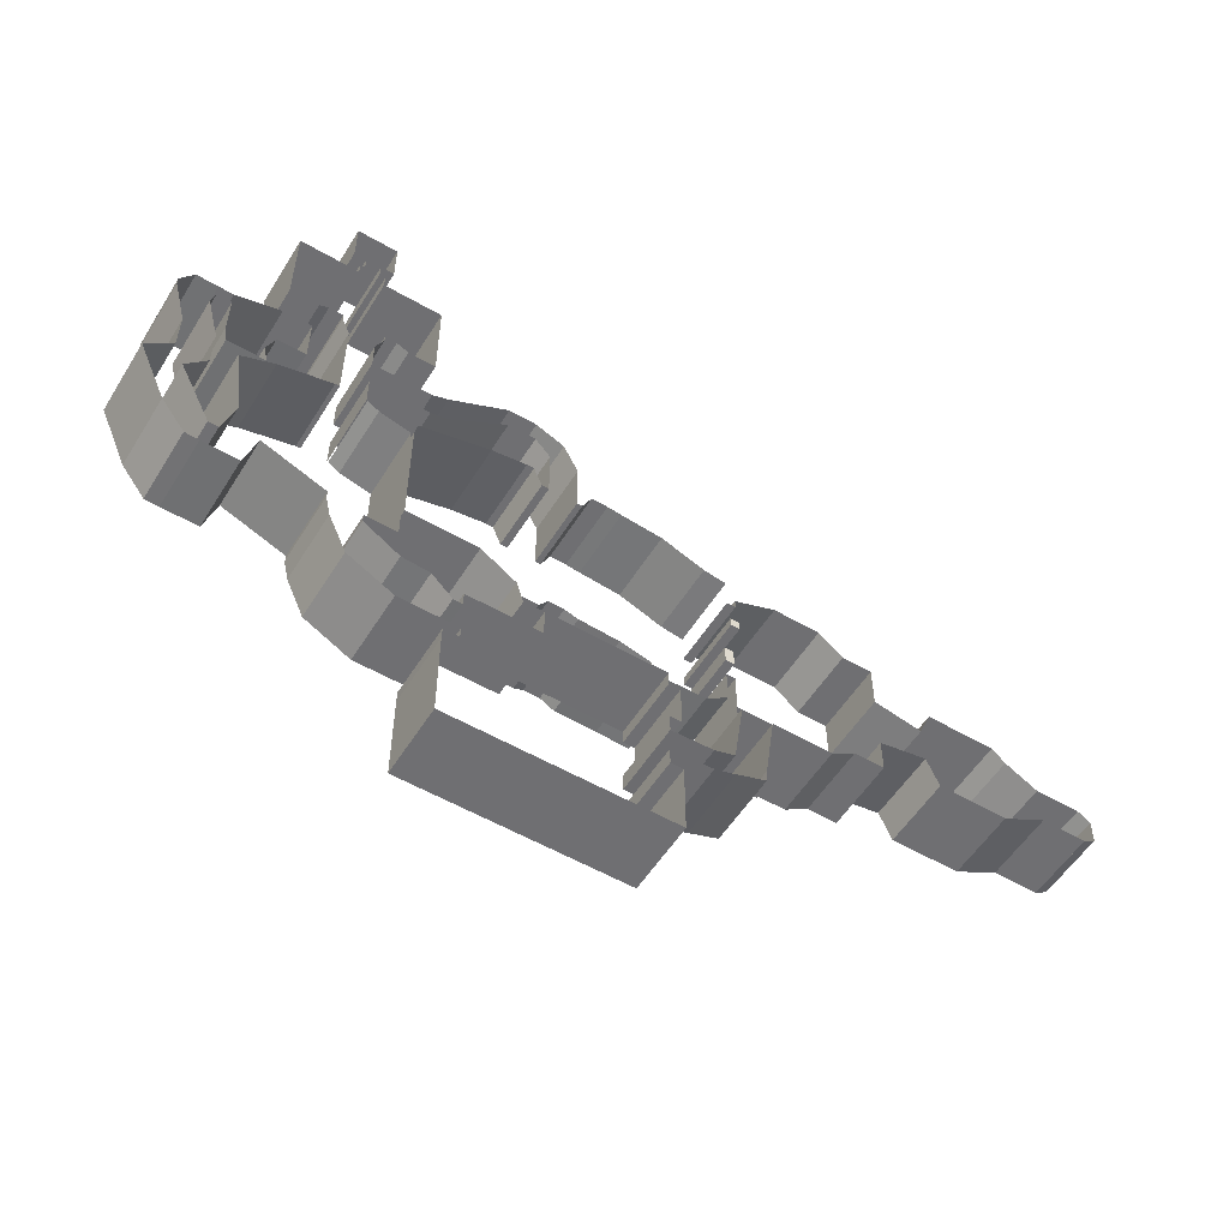
<metadata>
{"format":"obj","ext":"obj","renderer":"f3d","projection":"perspective","resolution":1024,"background":"white","views":[{"elev":-54.7,"azim":148.5,"up":"+Z"}]}
</metadata>
<code>
o Plane.001
v 14.93 -0.6462 4.653
v 20.08 -0.6462 5.789
v 14.93 -0.6462 -2.921
v 20.08 -0.6462 -3.755
v 16 -0.6462 4.82
v 16 -0.6462 -3.726
v 18.08 -0.6462 5.615
v 18.08 -0.6462 -3.741
v 20.76 -0.6462 5.869
v 20.76 -0.6462 -3.293
v 21.54 -0.6462 5.869
v 21.54 -0.6462 -3.293
v 21.98 -0.6462 4.946
v 21.98 -0.6462 -3.293
v 23.93 -0.6462 4.946
v 23.93 -0.6462 -3.293
v 24.33 -0.6462 5.929
v 24.33 -0.6462 -3.293
v 24.67 -0.6462 5.929
v 24.67 -0.6462 -2.25
v 26.34 -0.6462 5.648
v 26.34 -0.6462 -1.167
v 29.71 -0.6462 4.662
v 29.71 -0.6462 -1.167
v 22.24 -0.6462 4.946
v 23.59 -0.6462 4.946
v 23.59 -0.6462 -3.293
v 22.24 -0.6462 -3.293
v 22.24 -0.6462 7.454
v 23.59 -0.6462 7.454
v 22.94 -0.6462 8.841
v 24.33 -0.6462 8.256
v 24.31 -0.6462 9.445
v 25.65 -0.6462 8.256
v 25.65 -0.6462 9.445
v 28.5 -0.6462 6.254
v 28.5 -0.6462 7.818
v 29.25 -0.6462 6.089
v 29.25 -0.6462 7.519
v 33.29 -0.6462 6.089
v 33.29 -0.6462 7.519
v 32.08 -0.6462 7.519
v 32.08 -0.6462 6.089
v 33.29 -0.6462 8.436
v 32.08 -0.6462 8.436
v 33.29 -0.6462 8.97
v 32.08 -0.6462 8.97
v 33.67 -0.6462 9.829
v 31.69 -0.6462 9.829
v 33.67 -0.6462 10.14
v 31.69 -0.6462 10.14
v 33.67 -0.6462 14.35
v 31.69 -0.6462 14.35
v 31.13 -0.6462 10.14
v 31.13 -0.6462 14.35
v 30.55 -0.6462 9.863
v 30.55 -0.6462 14.35
v 29.25 -0.6462 9.863
v 29.25 -0.6462 14.35
v 34.34 -0.6462 10.14
v 34.34 -0.6462 14.35
v 34.79 -0.6462 9.919
v 34.79 -0.6462 14.35
v 36.15 -0.6462 9.919
v 36.15 -0.6462 14.35
v 33.29 -0.6462 7.519
v 33.29 -0.6462 6.089
v 33.29 -0.6462 8.436
v 33.29 -0.6462 8.97
v 32.09 -0.6462 14.35
v 33.31 -0.6462 14.35
v 32.09 -0.6462 15.02
v 33.31 -0.6462 15.02
v 32.37 -0.6462 15.02
v 33.08 -0.6462 15.02
v 32.37 -0.6462 15.73
v 33.08 -0.6462 15.73
v 32.37 -0.6462 17.86
v 33.08 -0.6462 17.86
v 33.67 -0.6462 15.73
v 33.67 -0.6462 17.86
v 31.72 -0.6462 15.73
v 31.72 -0.6462 17.86
v 7.609 -0.6462 3.551
v 9.048 -0.6462 3.551
v 7.609 -0.6462 -2.97
v 9.048 -0.6462 -2.97
v 10.21 -0.6462 4.526
v 10.21 -0.6462 -3.742
v 12.47 -0.6462 4.526
v 12.47 -0.6462 -3.742
v 14.51 -0.6462 3.655
v 14.51 -0.6462 -3.742
v 7.609 -0.6462 -1.324
v 7.609 -0.6462 1.455
v 10.21 -0.6462 1.706
v 12.47 -0.6462 1.706
v 14.51 -0.6462 0.4735
v 14.51 -0.6462 -1.875
v 5.29 -0.6462 -0.8626
v 5.29 -0.6462 0.9934
v 4.709 -0.6462 -2.267
v 4.709 -0.6462 2.398
v 1.395 -0.6462 -2.267
v 1.395 -0.6462 2.398
v 0.7656 -0.6462 -1.917
v 0.7656 -0.6462 1.806
v -0.7845 -0.6488 -1.036
v -0.7845 -0.6488 0.925
v -2.962 -0.6488 -1.036
v -2.962 -0.6488 0.925
v -3.565 -0.6462 -0.6484
v -3.567 -0.6488 0.5373
v 10.21 -0.6462 -1.101
v 12.47 -0.6462 -1.101
v 14.51 -0.6462 -1.369
v -3.567 -0.6488 -0.453
v -3.567 -0.6488 -0.07358
v 10.21 -0.6462 -0.02542
v 12.47 -0.6462 -0.02542
v 14.51 -0.6462 -0.3861
v 7.609 -0.6462 2.079
v 14.51 -0.6462 1.421
v 7.609 -0.6462 2.391
v 14.51 -0.6462 1.895
v 7.609 -0.6462 3.272
v 14.51 -0.6462 3.232
v 14.93 -0.6462 0.4735
v 14.93 -0.6462 -1.369
v 14.93 -0.6462 -0.3861
v 14.93 -0.6462 1.421
v 14.93 -0.6462 1.895
v 14.93 -0.6462 3.232
v 13.06 -0.6462 4.274
v 13.06 -0.6462 -3.742
v 14.97 -0.6462 -7.009
v 13.53 -0.6462 -7.009
v 15.01 -0.6462 -8.18
v 13.57 -0.6462 -7.634
v 15.95 -0.6462 -7.331
v 15.99 -0.6462 -8.502
v 17.94 -0.6462 -7.401
v 17.98 -0.6462 -8.572
v 17.94 -0.6462 -4.477
v 17.94 -0.6462 -6.544
v 17.4 -0.6462 -4.477
v 17.4 -0.6462 -6.544
v 23.56 -0.6462 -4.477
v 17.94 -0.6462 -3.788
v 22.94 -0.6462 -3.788
v 23.56 -0.6462 -3.788
v 17.98 -0.6462 -12.8
v 22.98 -0.6462 -12.8
v 17.98 -0.6462 -9.398
v 17.38 -0.6462 -12.8
v 17.38 -0.6462 -9.398
v 27.04 -0.6462 -7.401
v 27.08 -0.6462 -12.8
v 13.55 -0.6462 -7.312
v 27.06 -0.6462 -7.969
v 27.8 -0.6462 -8.572
v 27.8 -0.6462 -12.8
v 27.8 -0.6462 -9.398
v 27.78 -0.6462 -7.969
v 23.6 -0.6462 -12.8
v 27.04 -0.6462 -5.2
v 23.56 -0.6462 -5.2
v 27.04 -0.6462 -5.872
v 29.81 -0.6462 -7.401
v 28.47 -0.6462 -4.913
v 27.48 -0.6462 -5.875
v 27.44 -0.6462 -7.401
v 31.98 -0.6462 -6.244
v 29.78 -0.6462 -4.816
v 32.82 -0.6462 -4.406
v 31.49 -0.6462 -3.755
v 33.06 -0.6462 -3.358
v 31.47 -0.6462 -3.358
v 14.51 2.433 0.4735
v 14.51 2.433 -0.3861
v 14.93 2.433 0.4735
v 14.93 2.433 -0.3861
v 14.51 2.953 1.421
v 14.51 2.953 1.895
v 14.93 2.953 1.421
v 14.93 2.953 1.895
v 7.609 2.768 3.551
v 9.048 2.768 3.551
v 10.21 2.768 4.526
v 12.47 2.768 4.526
v 14.51 2.768 3.655
v 7.609 2.768 1.455
v 5.29 2.768 0.9934
v 4.709 2.768 2.398
v 1.395 2.768 2.398
v 0.7656 2.768 1.806
v -0.7828 2.768 0.925
v -2.96 2.768 -1.036
v -2.96 2.768 0.925
v -3.565 2.768 -0.6484
v -3.565 2.768 0.5373
v -3.565 2.768 -0.453
v -3.565 2.768 -0.07358
v 7.609 2.768 2.079
v 7.609 2.768 2.391
v 7.609 2.768 3.272
v 13.06 2.768 4.274
v 7.609 1.039 -2.97
v 9.048 1.039 -2.97
v 10.21 1.039 -3.742
v 12.47 1.039 -3.742
v 7.609 1.039 -1.324
v 5.29 1.039 -0.8626
v 4.709 1.039 -2.267
v 1.395 1.039 -2.267
v 0.7656 1.039 -1.917
v -0.7828 1.039 -1.036
v -2.96 1.039 -1.036
v 13.06 1.039 -3.742
v 7.609 2.768 -2.97
v 9.048 2.768 -2.97
v 10.21 2.768 -3.742
v 12.47 2.768 -3.742
v 7.609 2.768 -1.324
v 5.29 2.768 -0.8626
v 4.709 2.768 -2.267
v 1.395 2.768 -2.267
v 0.7656 2.768 -1.917
v -0.7828 2.768 -1.036
v -2.96 2.768 -1.036
v 13.06 2.768 -3.742
v 13.06 2.768 -3.742
v 13.53 2.768 -7.009
v 15.01 2.768 -8.18
v 13.57 2.768 -7.634
v 15.99 2.768 -8.502
v 17.98 2.768 -8.572
v 22.98 2.768 -12.8
v 17.98 2.768 -9.398
v 17.38 2.768 -12.8
v 17.38 2.768 -9.398
v 27.04 2.768 -7.401
v 27.08 2.768 -12.8
v 13.55 2.768 -7.312
v 27.06 2.768 -7.969
v 27.8 2.768 -8.572
v 27.8 2.768 -12.8
v 27.8 2.768 -9.398
v 27.78 2.768 -7.969
v 23.6 2.768 -12.8
v 29.81 2.768 -7.401
v 27.44 2.768 -7.401
v 31.98 2.768 -6.244
v 32.82 2.768 -4.406
v 33.06 2.768 -3.358
v 17.98 2.768 -12.8
v 22.98 2.768 -12.8
v 17.38 2.768 -12.8
v 14.51 2.768 -3.742
v 14.97 2.768 -7.009
v 15.95 2.768 -7.331
v 17.94 2.768 -7.401
v 14.93 2.433 -2.921
v 20.08 2.433 -3.755
v 16 2.433 -3.726
v 18.08 2.433 -3.741
v 20.76 2.433 -3.293
v 21.54 2.433 -3.293
v 21.98 2.433 -3.293
v 23.93 2.433 -3.293
v 24.33 2.433 -3.293
v 24.67 2.433 -2.25
v 26.34 2.433 -1.167
v 29.71 2.433 4.662
v 29.71 2.433 -1.167
v 23.59 2.433 -3.293
v 22.24 2.433 -3.293
v 14.51 2.433 -3.742
v 14.51 2.433 -1.875
v 14.51 2.433 -1.369
v 14.93 2.433 -1.369
v 14.93 -0.6462 -1.406
v 20.08 -0.6462 -1.846
v 18.08 -0.6462 -1.869
v 20.76 -0.6462 -1.461
v 21.54 -0.6462 -1.461
v 21.98 -0.6462 -1.645
v 29.71 -0.6462 -0.001382
v 22.24 -0.6462 -1.645
v 29.71 2.433 -0.001382
v 14.93 2.433 -2.921
v 14.93 2.433 -1.406
v 14.93 -0.6462 -1.369
v 14.93 2.433 -1.369
v 17.94 2.768 -7.401
v 17.94 2.768 -6.544
v 17.4 2.768 -4.477
v 17.4 2.768 -6.544
v 17.94 2.768 -4.477
v 17.4 2.768 -4.477
v 23.56 2.768 -4.477
v 17.94 2.768 -3.788
v 22.94 2.768 -3.788
v 23.56 2.768 -3.788
v 27.04 2.768 -5.2
v 23.56 2.768 -5.2
v 27.04 2.768 -5.872
v 28.47 2.768 -4.913
v 27.48 2.768 -5.875
v 29.78 2.768 -4.816
v 31.49 2.768 -3.755
v 31.47 2.768 -3.358
v 14.93 2.768 4.653
v 20.08 2.768 5.789
v 16 2.768 4.82
v 18.08 2.768 5.615
v 20.76 2.768 5.869
v 21.54 2.768 5.869
v 21.98 2.768 4.946
v 22.24 2.768 4.946
v 14.51 2.768 3.655
v 14.51 2.768 3.232
v 14.93 2.768 3.232
v 22.24 2.768 4.946
v 22.24 2.768 7.454
v 22.94 2.768 8.841
v 24.31 2.768 9.445
v 25.65 2.768 9.445
v 28.5 2.768 7.818
v 29.25 2.768 7.519
v 32.08 2.768 7.519
v 32.08 2.768 8.436
v 32.08 2.768 8.97
v 31.69 2.768 9.829
v 31.69 2.768 10.14
v 31.13 2.768 10.14
v 30.55 2.768 9.863
v 29.25 2.768 9.863
v 29.25 2.768 14.35
v 31.69 2.768 14.35
v 31.13 2.768 14.35
v 30.55 2.768 14.35
v 29.25 2.768 14.35
v 32.09 2.768 14.35
v 32.09 2.768 15.02
v 32.37 2.768 15.02
v 32.37 2.768 15.73
v 31.72 2.768 15.73
v 31.72 2.768 17.86
v 32.37 2.768 17.86
v 33.08 2.768 17.86
v 33.67 2.768 15.73
v 33.67 2.768 17.86
v 31.72 2.768 17.86
v 33.67 2.768 14.35
v 34.34 2.768 14.35
v 34.79 2.768 14.35
v 36.15 2.768 9.919
v 36.15 2.768 14.35
v 33.31 2.768 14.35
v 33.31 2.768 15.02
v 33.08 2.768 15.02
v 33.08 2.768 15.73
v 33.67 2.768 9.829
v 33.67 2.768 10.14
v 34.34 2.768 10.14
v 34.79 2.768 9.919
v 36.15 2.768 9.919
v 33.29 2.768 7.519
v 33.29 2.768 6.089
v 33.29 2.768 8.436
v 33.29 2.768 8.97
v 23.93 2.768 4.946
v 24.33 2.768 5.929
v 24.67 2.768 5.929
v 26.34 2.768 5.648
v 29.71 2.768 4.662
v 23.59 2.768 4.946
v 23.59 2.768 7.454
v 24.33 2.768 8.256
v 25.65 2.768 8.256
v 28.5 2.768 6.254
v 29.25 2.768 6.089
v 32.08 2.768 6.089
v 33.29 2.768 8.97
v 33.67 2.768 9.829
v 17.4 -0.6462 -5.2
v 23.56 -0.6462 -5.2
v 17.4 2.768 -5.2
v 23.56 2.768 -4.477
v 23.56 2.768 -5.2
v 20.08 -0.6462 2.353
v 18.08 -0.6462 2.247
v 20.76 -0.6462 2.571
v 21.54 -0.6462 2.571
v 21.98 -0.6462 1.98
v 29.71 -0.6462 2.563
v 22.24 -0.6462 1.98
v 29.71 2.433 2.563
v 16.52 -0.6462 -3.73
v 16.52 -0.6462 5.019
v 16.52 2.433 -3.73
v 16.52 -0.6462 -1.98
v 16.52 2.768 5.019
v 16.52 -0.6462 1.869
v 23.12 -0.6462 -3.293
v 23.12 2.433 -3.293
v 23.12 -0.6462 -1.645
v 23.12 -0.6462 1.98
v 20.08 -2.479 2.353
v 20.08 -2.479 -1.846
v 18.08 -2.479 2.247
v 18.08 -2.479 -1.869
v 20.76 -2.479 2.571
v 20.76 -2.479 -1.461
v 21.54 -2.479 2.571
v 21.54 -2.479 -1.461
v 21.98 -2.479 1.98
v 21.98 -2.479 -1.645
v 22.24 -2.479 1.98
v 22.24 -2.479 -1.645
v 16.52 -2.479 -1.98
v 16.52 -2.479 1.869
v 23.12 -2.479 -1.645
v 23.12 -2.479 1.98
v 32.08 -0.6462 4.615
v 33.29 -0.6462 4.615
v 29.98 -0.6462 3.886
v 33.29 -0.6462 4.615
v 29.98 -0.6462 -3.358
v 33.05 -0.6462 -3.358
v 29.98 -0.6462 -2.996
v 33.05 -0.6462 -2.996
v 36.02 -0.6462 3.886
v 36.02 -0.6462 -1.85
v 37.61 -0.6462 3.138
v 37.12 -0.6462 -0.4046
v 36.57 -0.6462 -3.767
v 37.67 -0.6462 -2.321
v 38.91 -0.6462 -3.734
v 40.01 -0.6462 -2.289
v 38.14 -0.6462 -2.315
v 38.25 -0.6462 -3.76
v 41.31 -0.6462 0.6186
v 39.62 -0.6462 0.5926
v 40.09 -0.6462 1.785
v 38.64 -0.6462 1.765
v 40.09 -0.6462 3.685
v 38.64 -0.6462 3.665
v 40.69 -0.6462 6.008
v 39.24 -0.6462 5.988
v 40.69 -0.6462 6.427
v 39.06 -0.6462 6.719
v 40.06 -0.6462 7.383
v 39.06 -0.6462 7.36
v 38.36 -0.6462 6.719
v 38.36 -0.6462 7.36
v 34.9 -0.6462 6.719
v 34.9 -0.6462 7.36
v 34.9 -0.6462 8.036
v 36.24 -0.6462 8.036
v 34.9 -0.6462 5.703
v 38.36 -0.6462 5.649
v 36.24 -0.6462 5.649
v 38.36 -0.6462 5.649
v 36.24 -0.6462 5.649
v 38.36 -0.6462 4.634
v 36.65 -0.6462 4.621
v 38.23 -0.6462 3.782
v 36.44 -0.6462 3.768
v 32.02 -0.6462 4.615
v 33.5 -0.6462 4.615
v 33.5 -0.6462 -2.823
v 32.08 2.768 6.089
v 31.47 2.768 -3.358
v 32.08 2.768 4.615
v 29.98 2.768 3.886
v 29.98 2.768 -3.358
v 29.98 2.768 -2.996
v 32.02 2.768 4.615
v 33.29 2.768 4.615
v 36.02 2.768 3.886
v 37.61 2.768 3.138
v 37.12 2.768 -0.4046
v 37.67 2.768 -2.321
v 38.14 2.768 -2.315
v 39.62 2.768 0.5926
v 38.64 2.768 1.765
v 38.64 2.768 3.665
v 39.24 2.768 5.988
v 39.06 2.768 6.719
v 38.36 2.768 6.719
v 38.36 2.768 5.649
v 38.36 2.768 4.634
v 38.23 2.768 3.782
v 36.44 2.768 3.768
v 33.5 2.768 4.615
v 33.05 2.768 -3.358
v 33.05 2.768 -2.996
v 36.02 2.768 -1.85
v 36.57 2.768 -3.767
v 38.91 2.768 -3.734
v 40.01 2.768 -2.289
v 38.25 2.768 -3.76
v 41.31 2.768 0.6186
v 40.09 2.768 1.785
v 40.09 2.768 3.685
v 40.69 2.768 6.008
v 40.69 2.768 6.427
v 40.06 2.768 7.383
v 39.06 2.768 7.36
v 38.36 2.768 7.36
v 34.9 2.768 6.719
v 34.9 2.768 7.36
v 34.9 2.768 8.036
v 36.24 2.768 8.036
v 34.9 2.768 5.703
v 36.65 2.768 4.621
v 36.44 2.768 3.768
v 33.5 2.768 -2.823
v 31.47 -0.6462 -3.358
v 31.47 -0.6462 4.25
v 31.47 2.768 4.25
v 29.98 2.768 -3.358
v 31.47 2.768 -3.358
v 33.29 2.768 6.089
v 33.29 2.768 4.615
v 36.24 2.768 5.649
v 36.65 2.768 4.621
v 38.36 2.768 5.649
v 38.36 2.768 4.634
v 10.21 -2.479 1.706
v 12.47 -2.479 1.706
v 10.21 -2.479 -0.02542
v 10.21 -2.479 -1.101
v 12.47 -2.479 -0.02542
v 12.47 -2.479 -1.101
f 67 41 40
f 44 69 46
f 41 68 44
f 97 532 96
f 120 533 97
f 98 180 121
f 132 184 125
f 179 182 180
f 128 179 98
f 121 182 130
f 130 181 128
f 184 185 183
f 131 186 132
f 125 183 123
f 123 185 131
f 126 187 84
f 117 203 118
f 88 190 90
f 107 197 196
f 84 188 85
f 95 204 122
f 105 194 103
f 90 207 134
f 122 205 124
f 101 192 95
f 134 191 92
f 109 199 197
f 112 202 117
f 118 201 113
f 124 206 126
f 107 195 105
f 85 189 88
f 112 198 200
f 103 193 101
f 111 201 199
f 135 211 91
f 91 210 89
f 89 209 87
f 108 218 110
f 86 212 94
f 87 208 86
f 106 217 108
f 104 216 106
f 102 215 104
f 100 214 102
f 94 213 100
f 208 224 212
f 210 221 209
f 215 228 216
f 212 225 213
f 211 222 210
f 216 229 217
f 213 226 214
f 219 223 211
f 217 230 218
f 209 220 208
f 214 227 215
f 173 251 169
f 163 247 162
f 156 239 154
f 169 252 172
f 157 245 160
f 161 248 163
f 141 234 138
f 154 237 143
f 165 238 153
f 177 254 175
f 158 250 165
f 137 232 135
f 139 244 159
f 162 243 158
f 138 235 139
f 143 236 141
f 172 242 157
f 175 253 173
f 160 249 164
f 155 241 156
f 159 233 137
f 164 246 161
f 152 258 155
f 153 256 152
f 140 262 142
f 136 261 140
f 93 260 136
f 22 272 20
f 4 266 8
f 23 399 397
f 18 270 16
f 6 263 3
f 14 268 12
f 24 273 22
f 116 279 99
f 10 264 4
f 20 271 18
f 8 402 400
f 129 280 116
f 28 269 14
f 16 276 27
f 99 278 93
f 27 407 406
f 12 267 10
f 288 275 24
f 285 417 286
f 398 418 396
f 3 292 282
f 292 293 282
f 145 298 147
f 147 389 387
f 142 296 145
f 149 303 150
f 174 311 176
f 144 302 149
f 150 304 151
f 167 305 166
f 166 307 168
f 176 312 178
f 168 309 171
f 170 310 174
f 171 308 170
f 146 299 144
f 151 301 148
f 11 319 13
f 13 320 25
f 5 404 401
f 9 318 11
f 1 315 5
f 2 317 9
f 7 314 2
f 92 322 127
f 127 323 133
f 51 336 54
f 49 335 51
f 29 326 31
f 35 329 37
f 45 333 47
f 54 337 56
f 39 331 42
f 58 339 59
f 31 327 33
f 37 330 39
f 47 334 49
f 56 338 58
f 25 325 29
f 33 328 35
f 42 332 45
f 70 345 72
f 82 349 83
f 59 342 57
f 57 341 55
f 76 348 82
f 55 340 53
f 53 344 70
f 72 346 74
f 74 347 76
f 83 350 78
f 79 353 81
f 78 351 79
f 81 352 80
f 77 362 75
f 73 360 71
f 61 357 63
f 75 361 73
f 63 359 65
f 52 356 61
f 71 355 52
f 65 358 64
f 60 365 50
f 68 369 66
f 50 364 48
f 69 371 68
f 62 366 60
f 66 370 67
f 64 367 62
f 30 378 26
f 26 373 15
f 19 376 21
f 43 383 38
f 32 379 30
f 15 374 17
f 36 381 34
f 21 377 23
f 34 380 32
f 17 375 19
f 38 382 36
f 48 385 46
f 387 297 146
f 148 391 388
f 397 290 288
f 395 414 394
f 393 423 405
f 286 419 287
f 396 416 395
f 401 316 7
f 400 265 6
f 408 425 409
f 406 277 28
f 287 421 289
f 394 410 392
f 283 415 285
f 405 422 403
f 392 412 393
f 289 424 408
f 284 411 283
f 403 413 284
f 409 420 398
f 426 474 43
f 430 479 432
f 432 477 428
f 428 523 522
f 472 482 434
f 442 487 445
f 449 490 451
f 436 484 437
f 434 483 436
f 445 488 447
f 470 495 469
f 453 492 456
f 439 486 442
f 429 497 472
f 456 493 463
f 451 491 453
f 469 494 467
f 437 485 439
f 447 489 449
f 464 517 462
f 441 502 440
f 473 499 433
f 444 503 441
f 433 498 431
f 454 509 452
f 462 513 458
f 443 501 438
f 450 507 448
f 460 516 461
f 468 519 470
f 446 505 444
f 457 511 455
f 440 504 443
f 435 520 473
f 459 515 460
f 458 514 459
f 452 508 450
f 455 510 454
f 461 512 457
f 438 500 435
f 448 506 446
f 522 480 471
f 521 524 430
f 67 527 427
f 466 529 468
f 467 530 465
f 115 536 120
f 96 534 119
f 114 537 115
f 119 535 114
f 67 66 41
f 44 68 69
f 41 66 68
f 97 533 532
f 120 536 533
f 98 179 180
f 132 186 184
f 179 181 182
f 128 181 179
f 121 180 182
f 130 182 181
f 184 186 185
f 131 185 186
f 125 184 183
f 123 183 185
f 126 206 187
f 117 202 203
f 88 189 190
f 107 109 197
f 84 187 188
f 95 192 204
f 105 195 194
f 90 190 207
f 122 204 205
f 101 193 192
f 134 207 191
f 109 111 199
f 112 200 202
f 118 203 201
f 124 205 206
f 107 196 195
f 85 188 189
f 112 110 198
f 103 194 193
f 111 113 201
f 135 219 211
f 91 211 210
f 89 210 209
f 108 217 218
f 86 208 212
f 87 209 208
f 106 216 217
f 104 215 216
f 102 214 215
f 100 213 214
f 94 212 213
f 208 220 224
f 210 222 221
f 215 227 228
f 212 224 225
f 211 223 222
f 216 228 229
f 213 225 226
f 219 231 223
f 217 229 230
f 209 221 220
f 214 226 227
f 173 253 251
f 163 248 247
f 156 241 239
f 169 251 252
f 157 242 245
f 161 246 248
f 141 236 234
f 154 239 237
f 165 250 238
f 177 255 254
f 158 243 250
f 137 233 232
f 139 235 244
f 162 247 243
f 138 234 235
f 143 237 236
f 172 252 242
f 175 254 253
f 160 245 249
f 155 240 241
f 159 244 233
f 164 249 246
f 152 256 258
f 153 257 256
f 140 261 262
f 136 260 261
f 93 259 260
f 22 273 272
f 4 264 266
f 23 274 399
f 18 271 270
f 6 265 263
f 14 269 268
f 24 275 273
f 116 280 279
f 10 267 264
f 20 272 271
f 8 266 402
f 129 281 280
f 28 277 269
f 16 270 276
f 99 279 278
f 27 276 407
f 12 268 267
f 288 290 275
f 285 415 417
f 398 420 418
f 3 291 292
f 292 294 293
f 145 296 298
f 147 298 389
f 142 295 296
f 149 302 303
f 174 310 311
f 144 299 302
f 150 303 304
f 167 306 305
f 166 305 307
f 176 311 312
f 168 307 309
f 170 308 310
f 171 309 308
f 146 300 299
f 151 304 301
f 11 318 319
f 13 319 320
f 5 315 404
f 9 317 318
f 1 313 315
f 2 314 317
f 7 316 314
f 92 321 322
f 127 322 323
f 51 335 336
f 49 334 335
f 29 325 326
f 35 328 329
f 45 332 333
f 54 336 337
f 39 330 331
f 58 338 339
f 31 326 327
f 37 329 330
f 47 333 334
f 56 337 338
f 25 324 325
f 33 327 328
f 42 331 332
f 70 344 345
f 82 348 349
f 59 343 342
f 57 342 341
f 76 347 348
f 55 341 340
f 53 340 344
f 72 345 346
f 74 346 347
f 83 354 350
f 79 351 353
f 78 350 351
f 81 353 352
f 77 363 362
f 73 361 360
f 61 356 357
f 75 362 361
f 63 357 359
f 52 355 356
f 71 360 355
f 65 359 358
f 60 366 365
f 68 371 369
f 50 365 364
f 69 372 371
f 62 367 366
f 66 369 370
f 64 368 367
f 30 379 378
f 26 378 373
f 19 375 376
f 43 384 383
f 32 380 379
f 15 373 374
f 36 382 381
f 21 376 377
f 34 381 380
f 17 374 375
f 38 383 382
f 48 386 385
f 387 389 297
f 148 390 391
f 397 399 290
f 395 416 414
f 393 412 423
f 286 417 419
f 396 418 416
f 401 404 316
f 400 402 265
f 408 424 425
f 406 407 277
f 287 419 421
f 394 414 410
f 283 411 415
f 405 423 422
f 392 410 412
f 289 421 424
f 284 413 411
f 403 422 413
f 409 425 420
f 426 476 474
f 430 478 479
f 432 479 477
f 428 477 523
f 472 497 482
f 442 486 487
f 449 489 490
f 436 483 484
f 434 482 483
f 445 487 488
f 470 496 495
f 453 491 492
f 439 485 486
f 429 481 497
f 456 492 493
f 451 490 491
f 469 495 494
f 437 484 485
f 447 488 489
f 464 528 517
f 441 503 502
f 473 520 499
f 444 505 503
f 433 499 498
f 454 510 509
f 462 517 513
f 443 504 501
f 450 508 507
f 460 515 516
f 468 518 519
f 446 506 505
f 457 512 511
f 440 502 504
f 435 500 520
f 459 514 515
f 458 513 514
f 452 509 508
f 455 511 510
f 461 516 512
f 438 501 500
f 448 507 506
f 522 523 480
f 521 525 524
f 67 526 527
f 466 528 529
f 467 531 530
f 115 537 536
f 96 532 534
f 114 535 537
f 119 534 535
l 178 475

</code>
